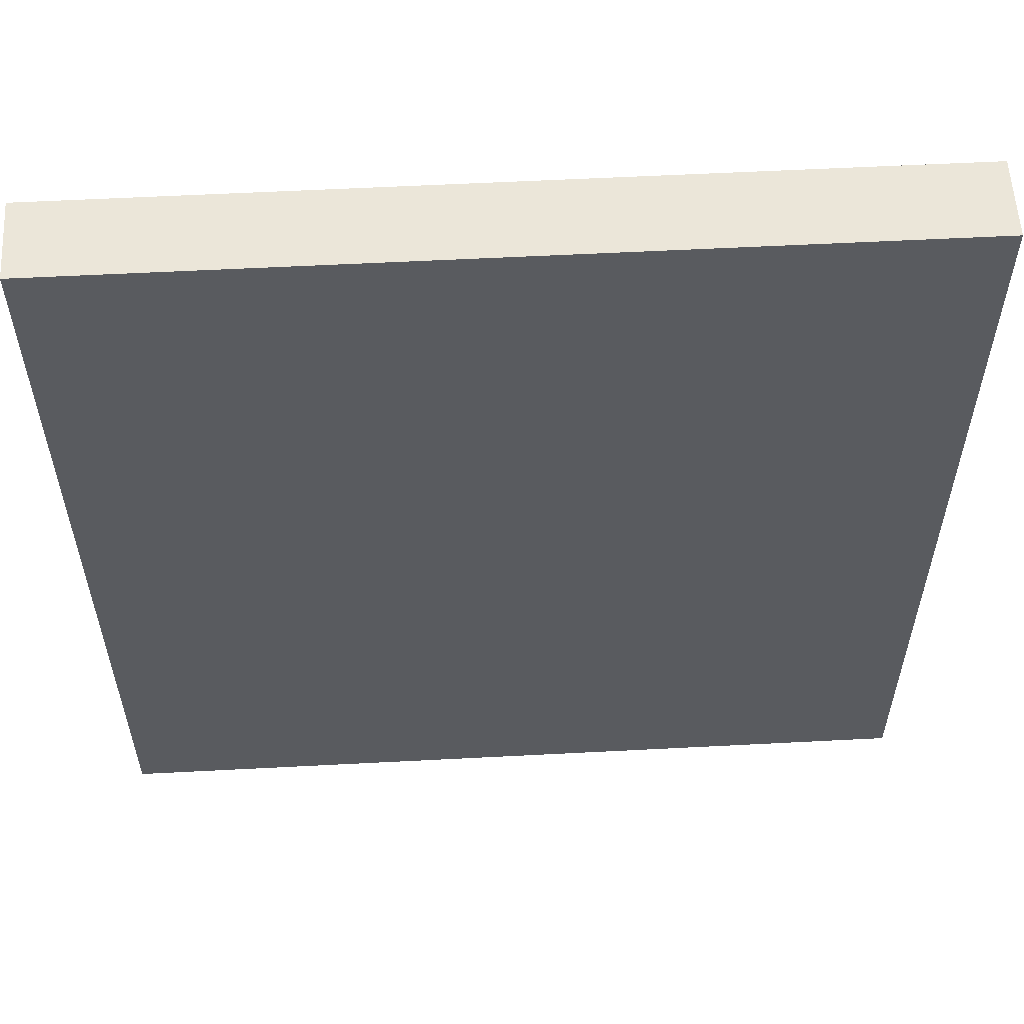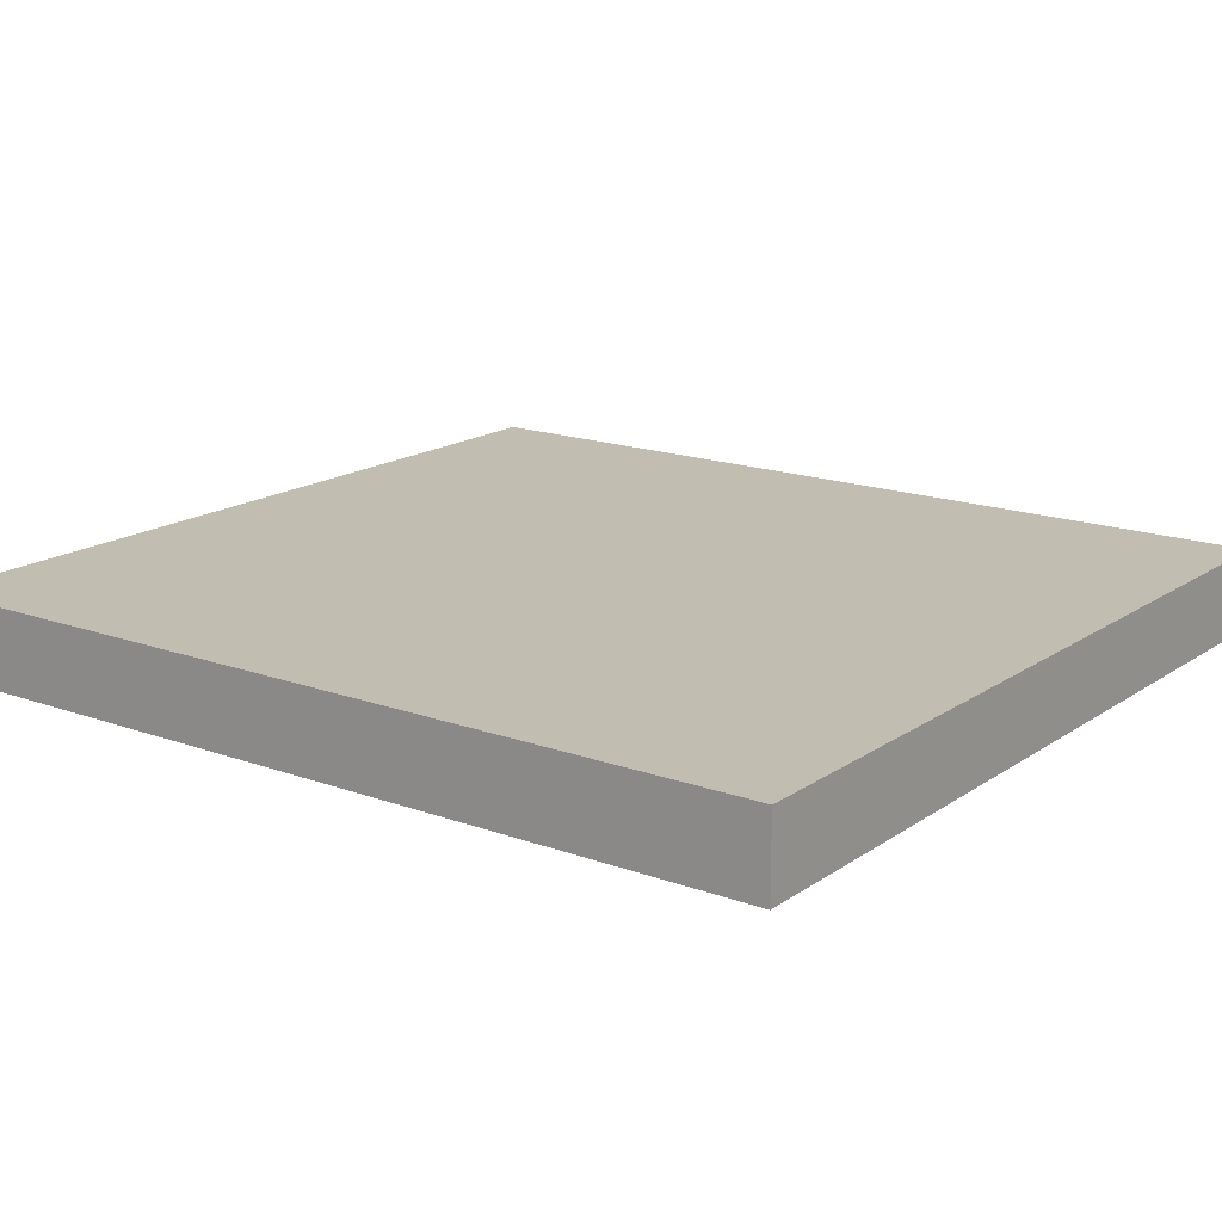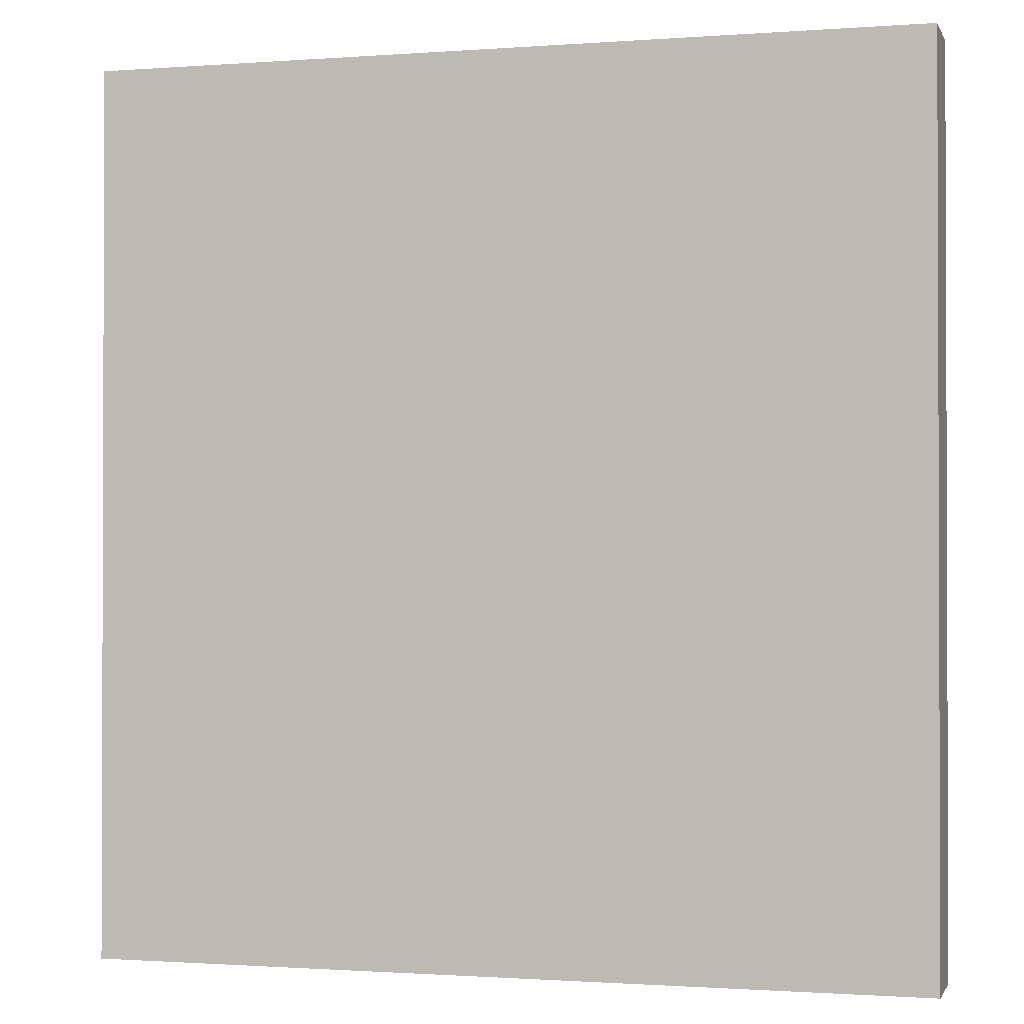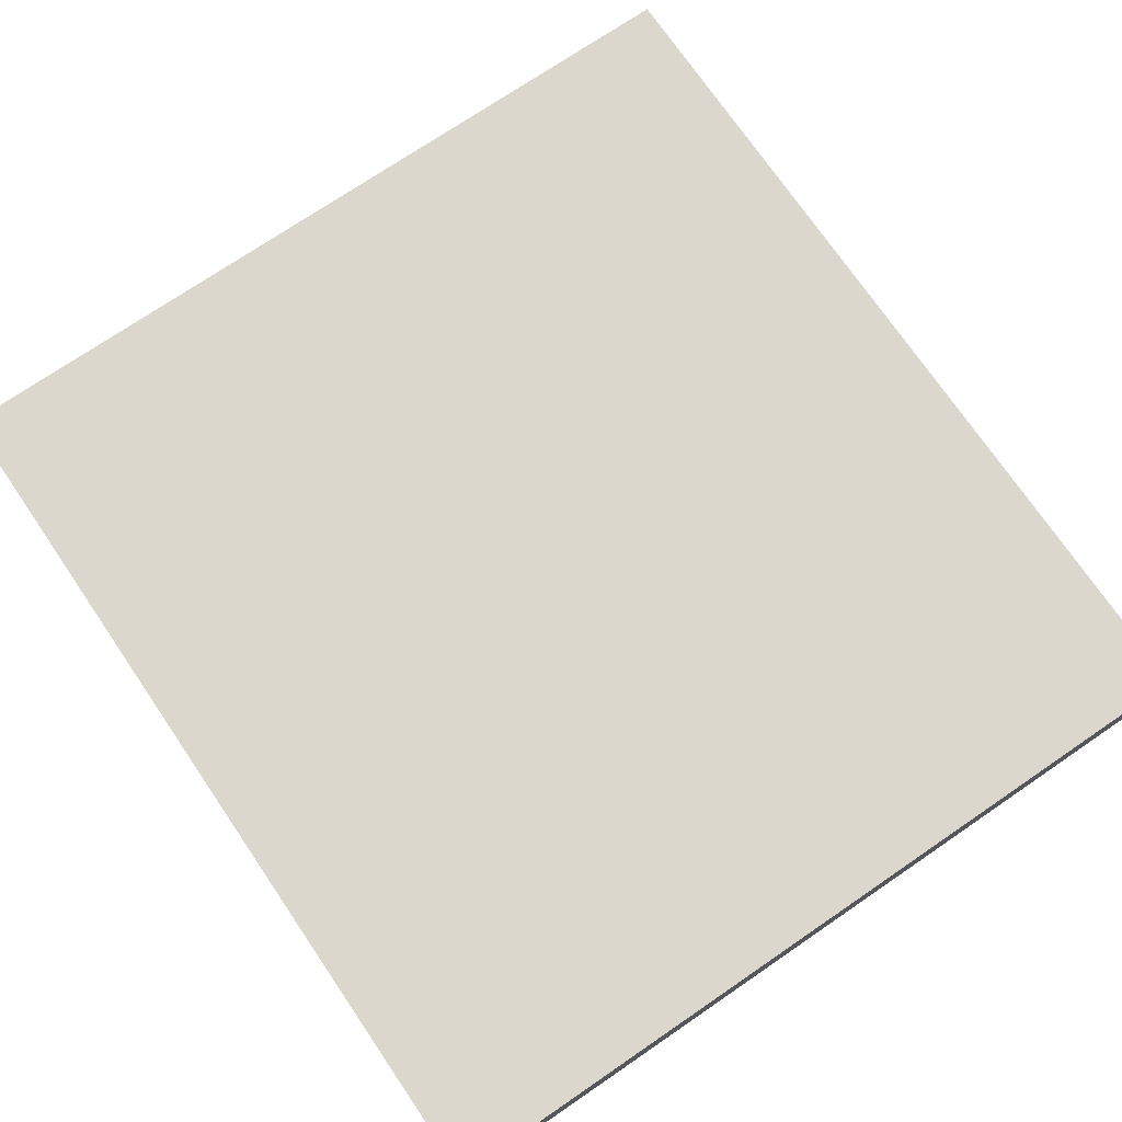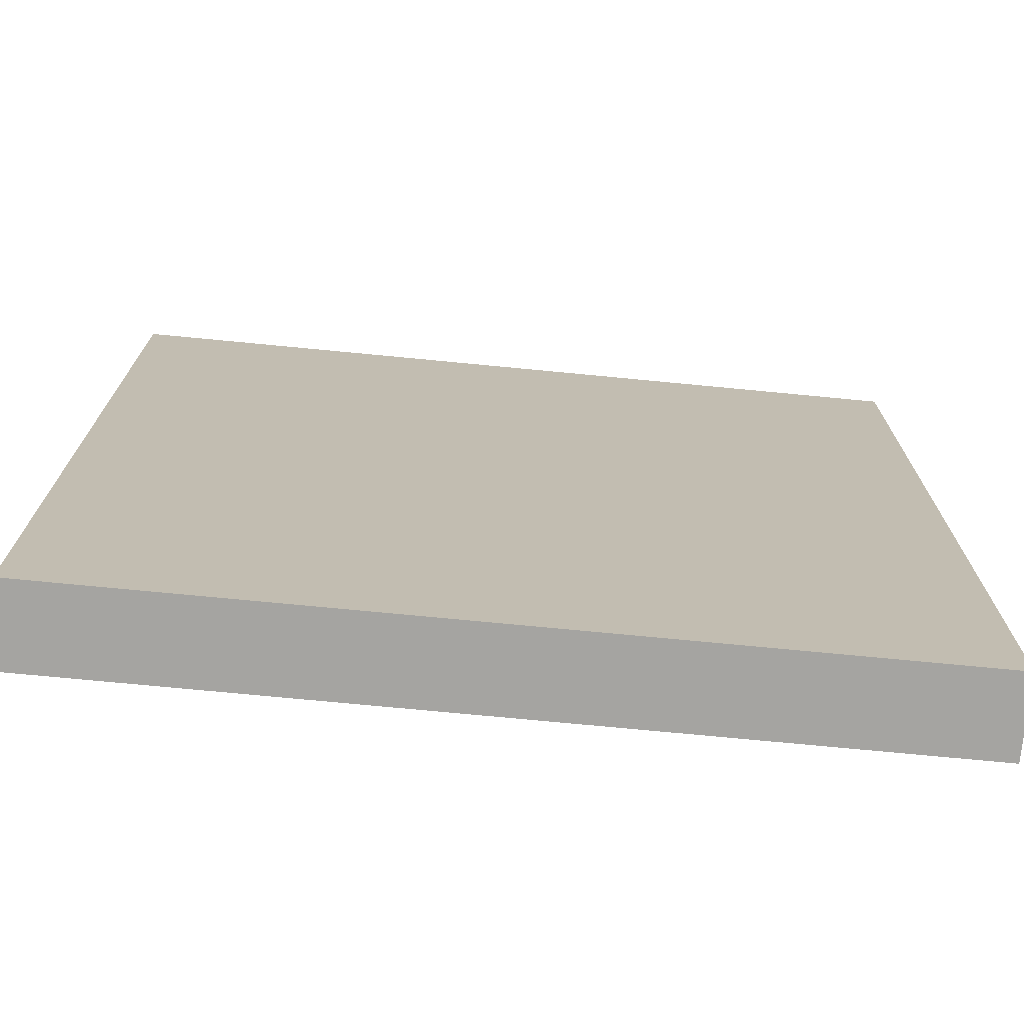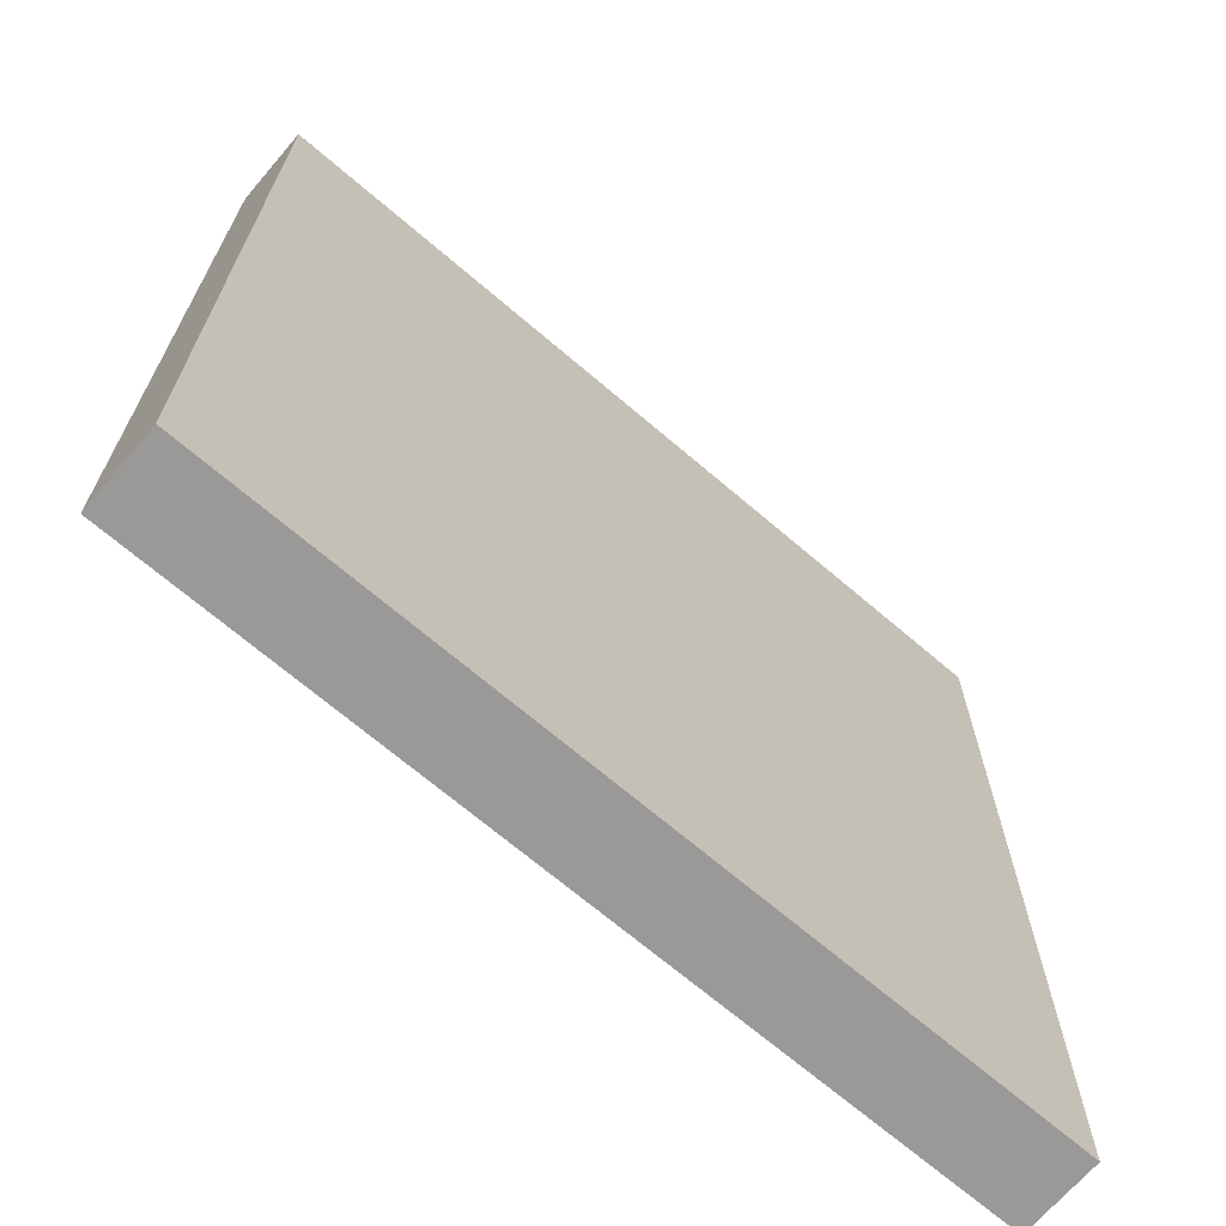
<metadata>
{"format":"obj","ext":"obj","renderer":"f3d","projection":"perspective","resolution":1024,"background":"white","views":[{"elev":57.4,"azim":176.9,"up":"+Z"},{"elev":16.8,"azim":126.4,"up":"+Y"},{"elev":-1.1,"azim":15.4,"up":"+Z"},{"elev":73.4,"azim":145.7,"up":"+Y"},{"elev":-73.4,"azim":-5.5,"up":"+Z"},{"elev":-68.9,"azim":-40.6,"up":"+Z"}]}
</metadata>
<code>
v -4.144 -0.0225 -9.808
v 13.65 -0.0225 -9.808
v -4.144 1.678 -9.808
v 13.65 1.678 -9.808
v -4.144 -0.0225 9.287
v 13.65 -0.0225 9.287
v -4.144 1.678 9.287
v 13.65 1.678 9.287
f 1 3 4
f 4 2 1
f 5 6 8
f 8 7 5
f 1 2 6
f 6 5 1
f 2 4 8
f 8 6 2
f 4 3 7
f 7 8 4
f 3 1 5
f 5 7 3

</code>
